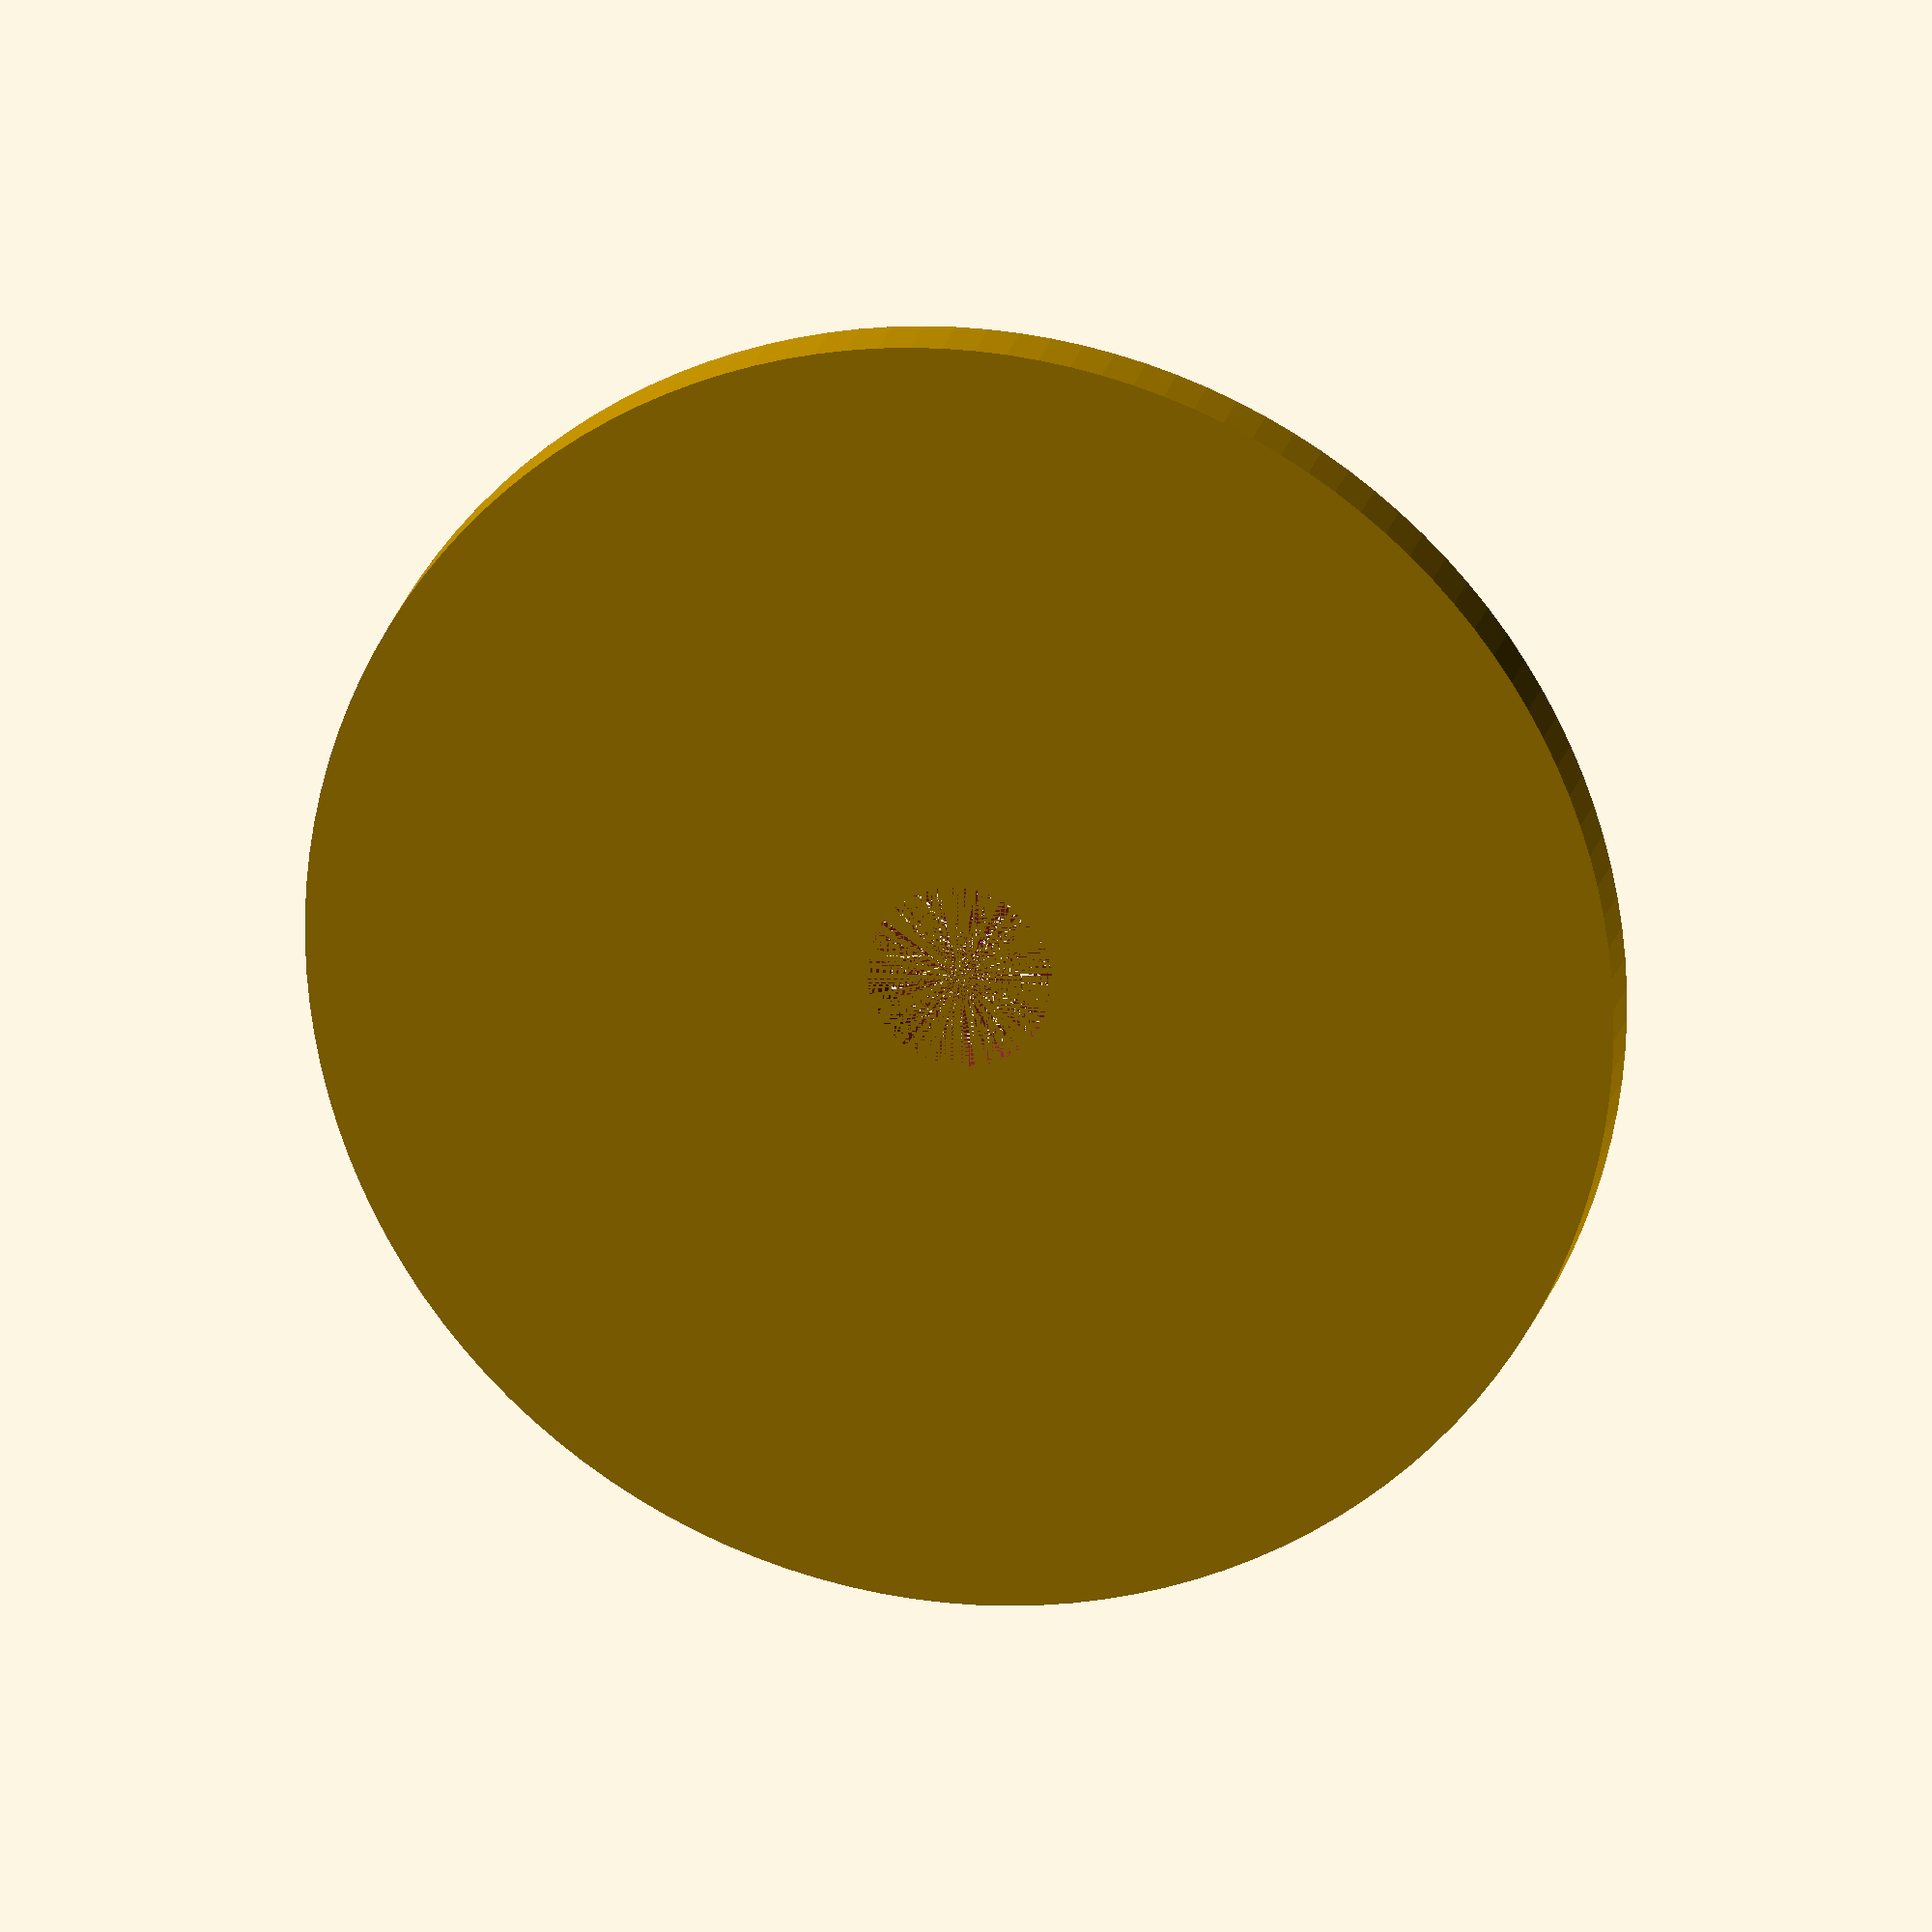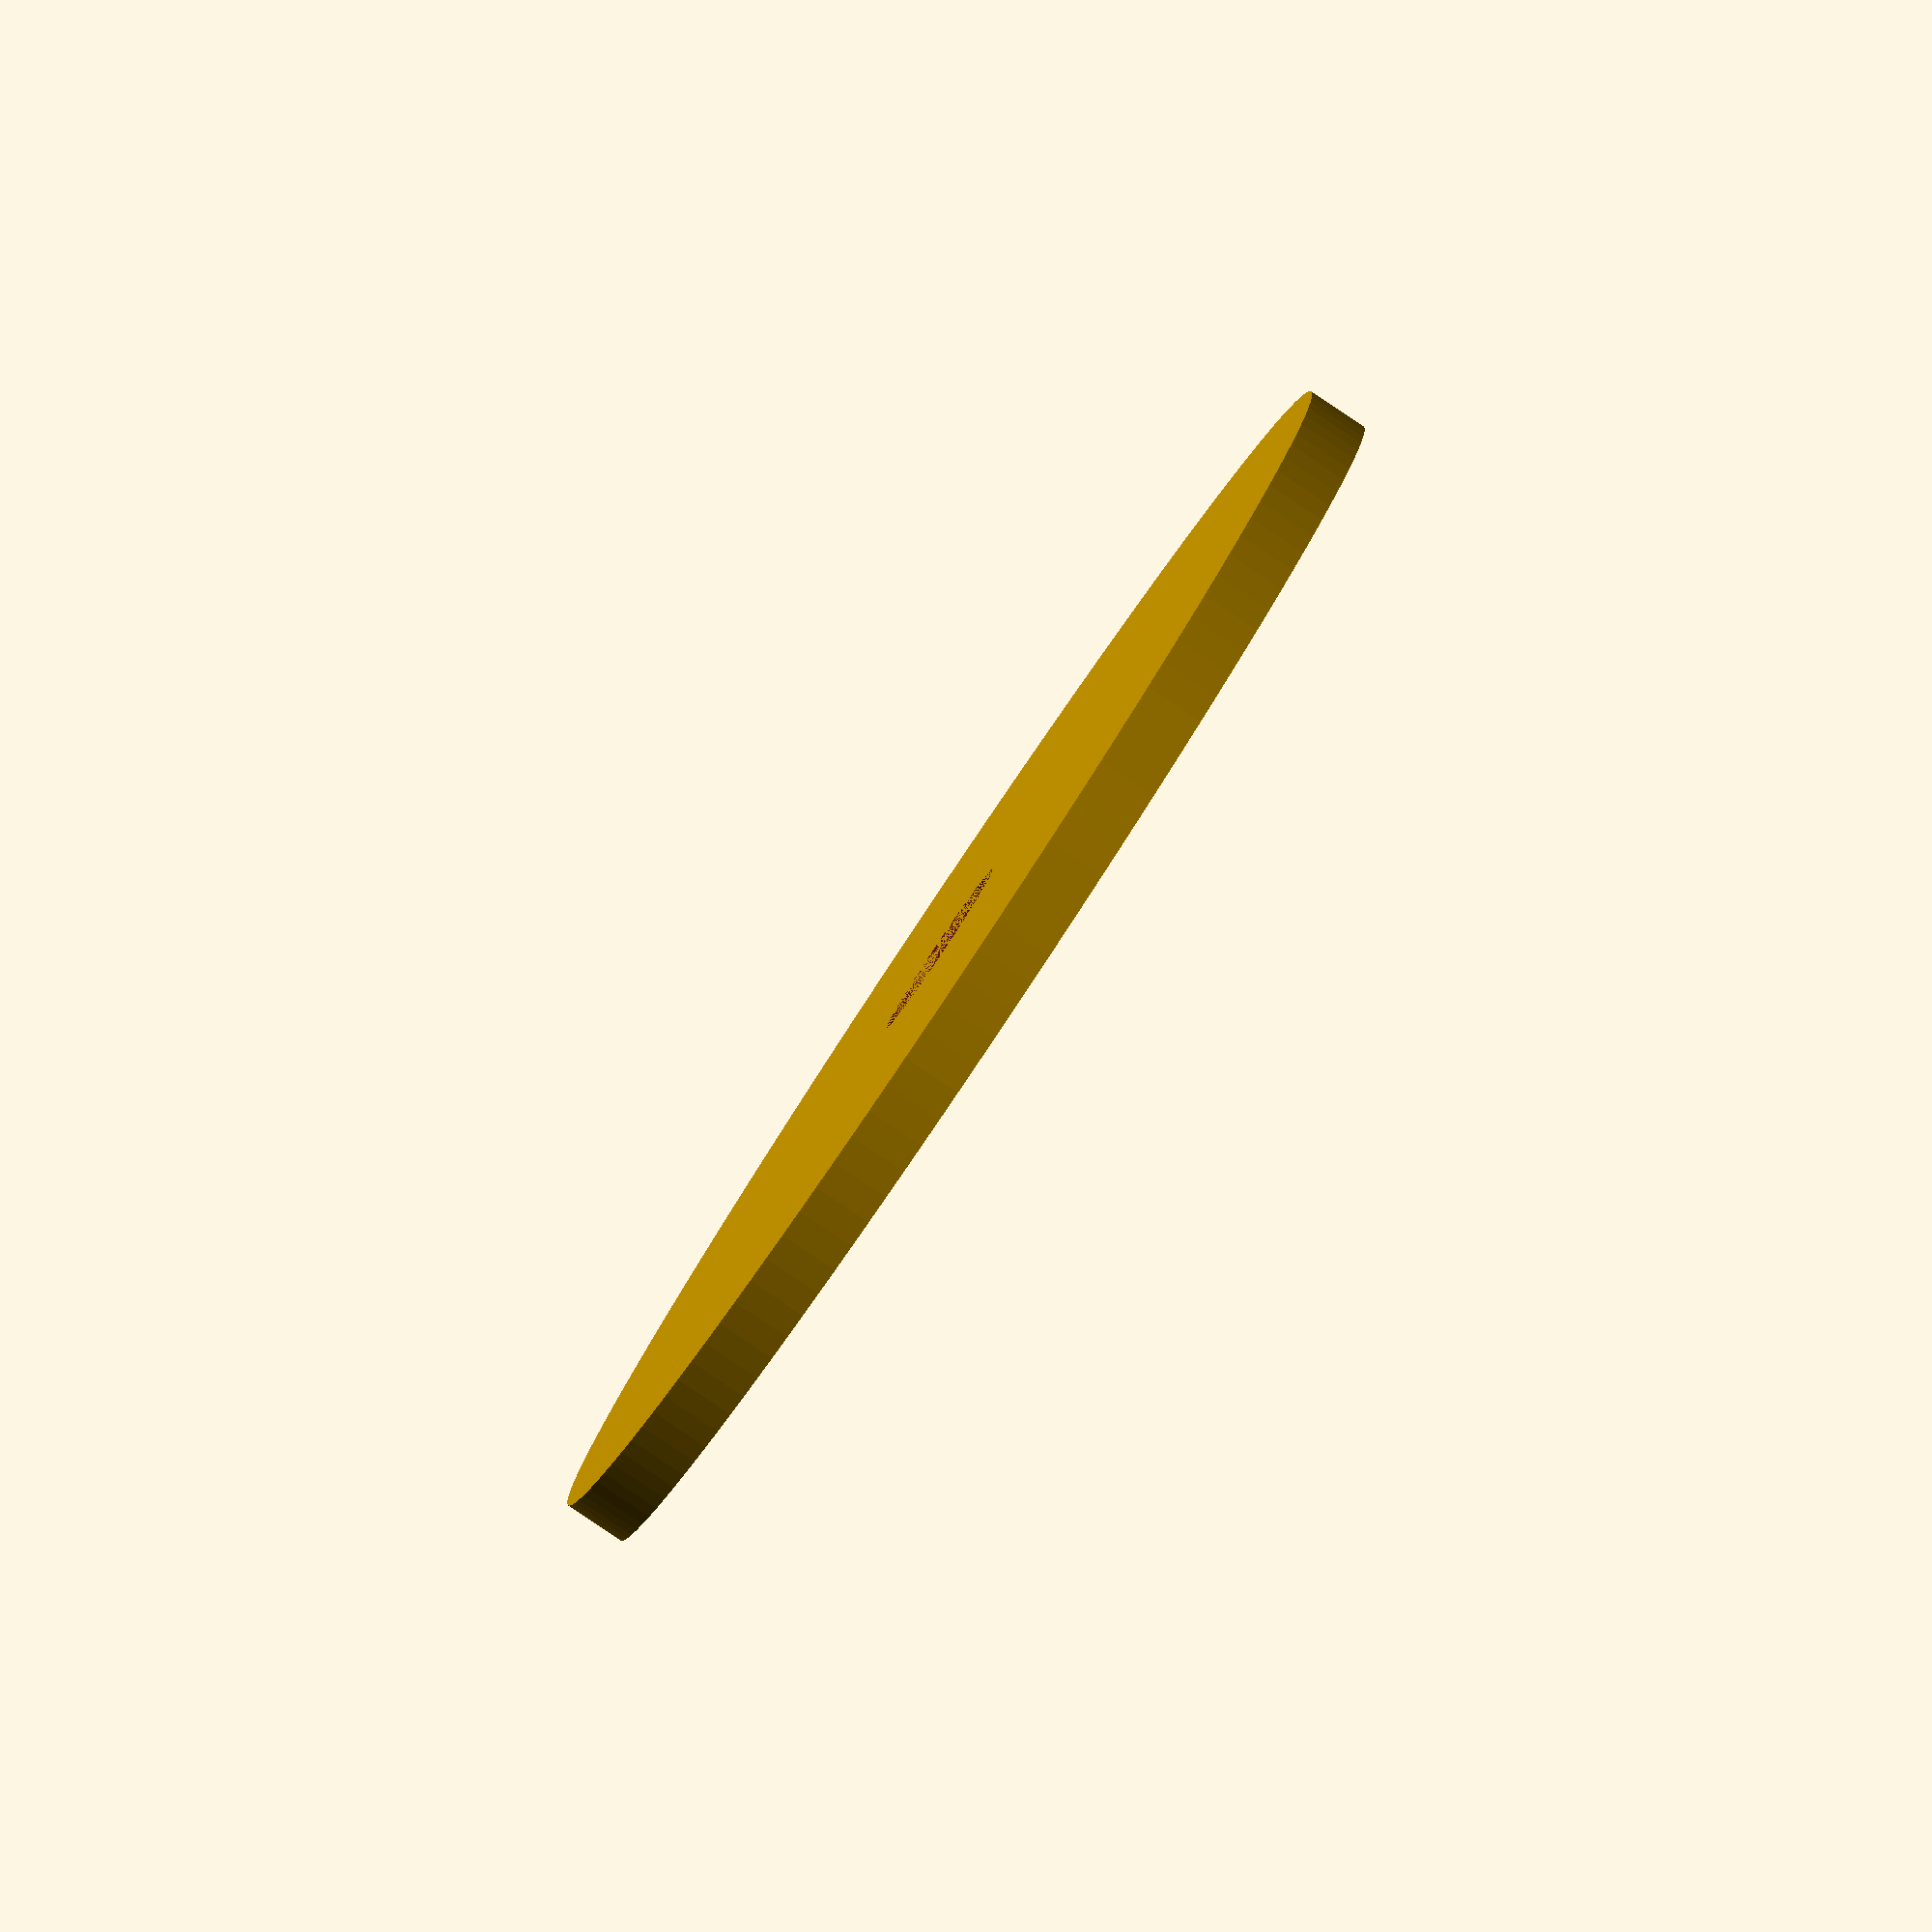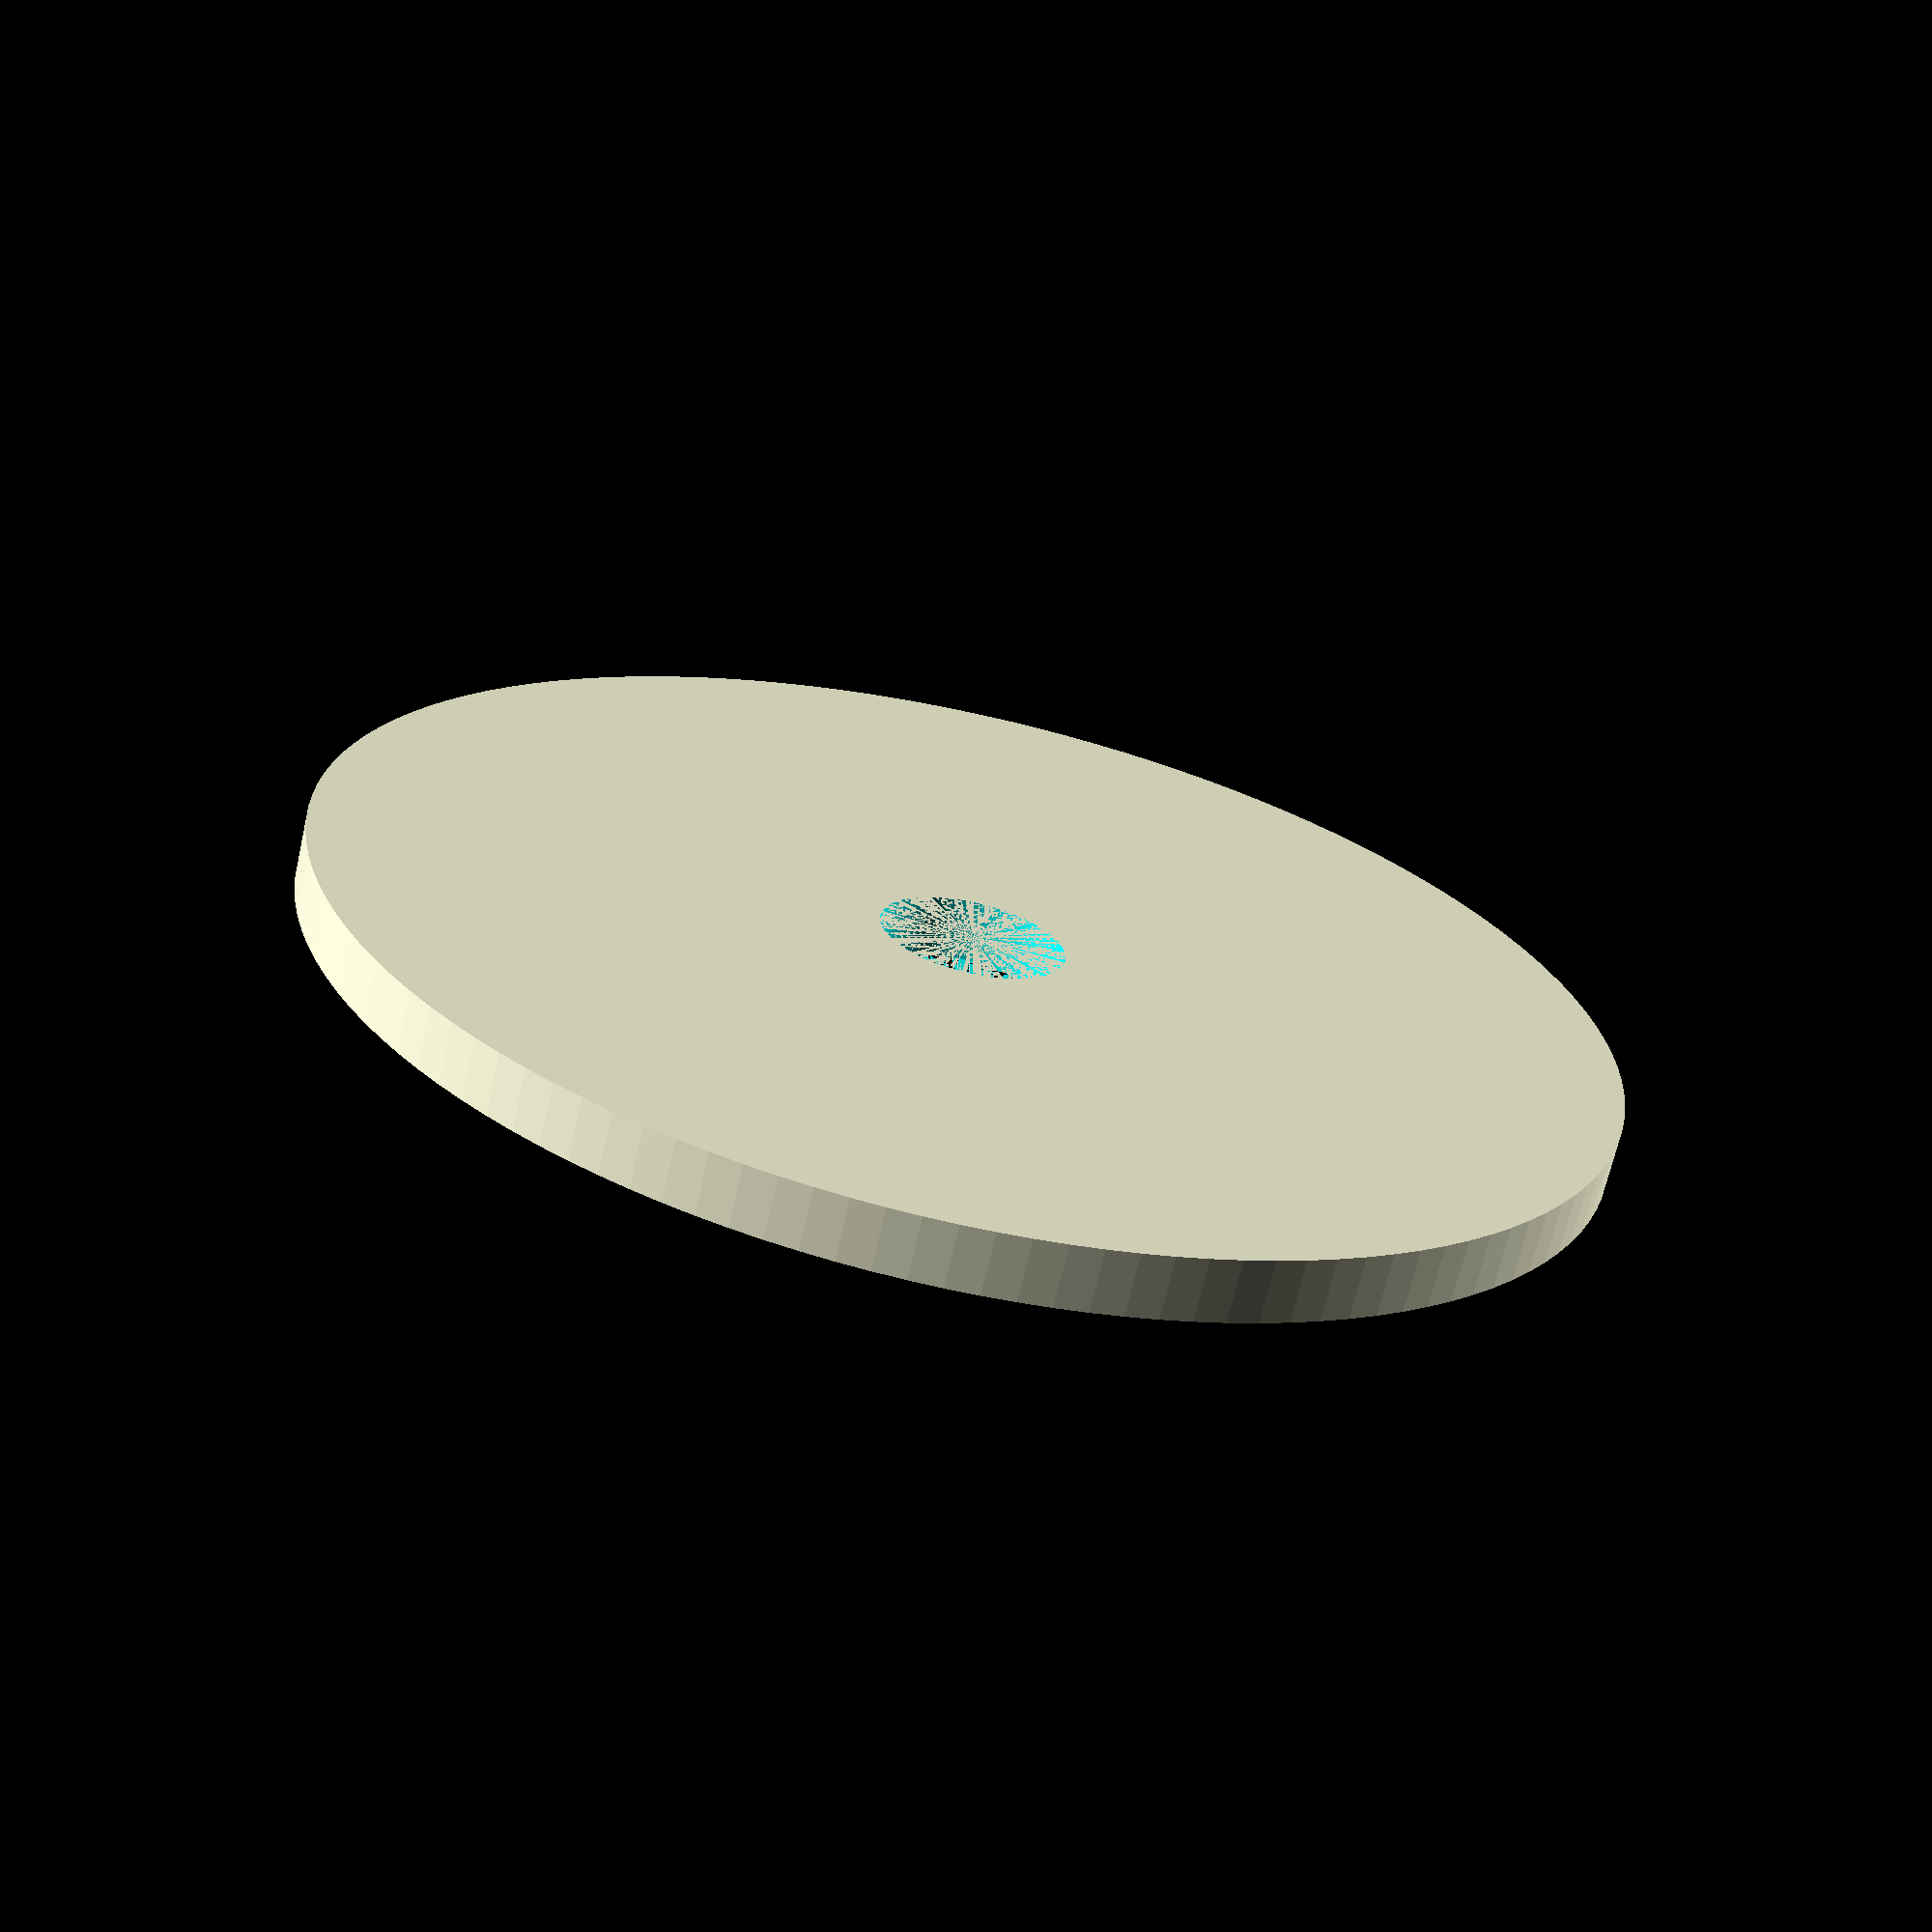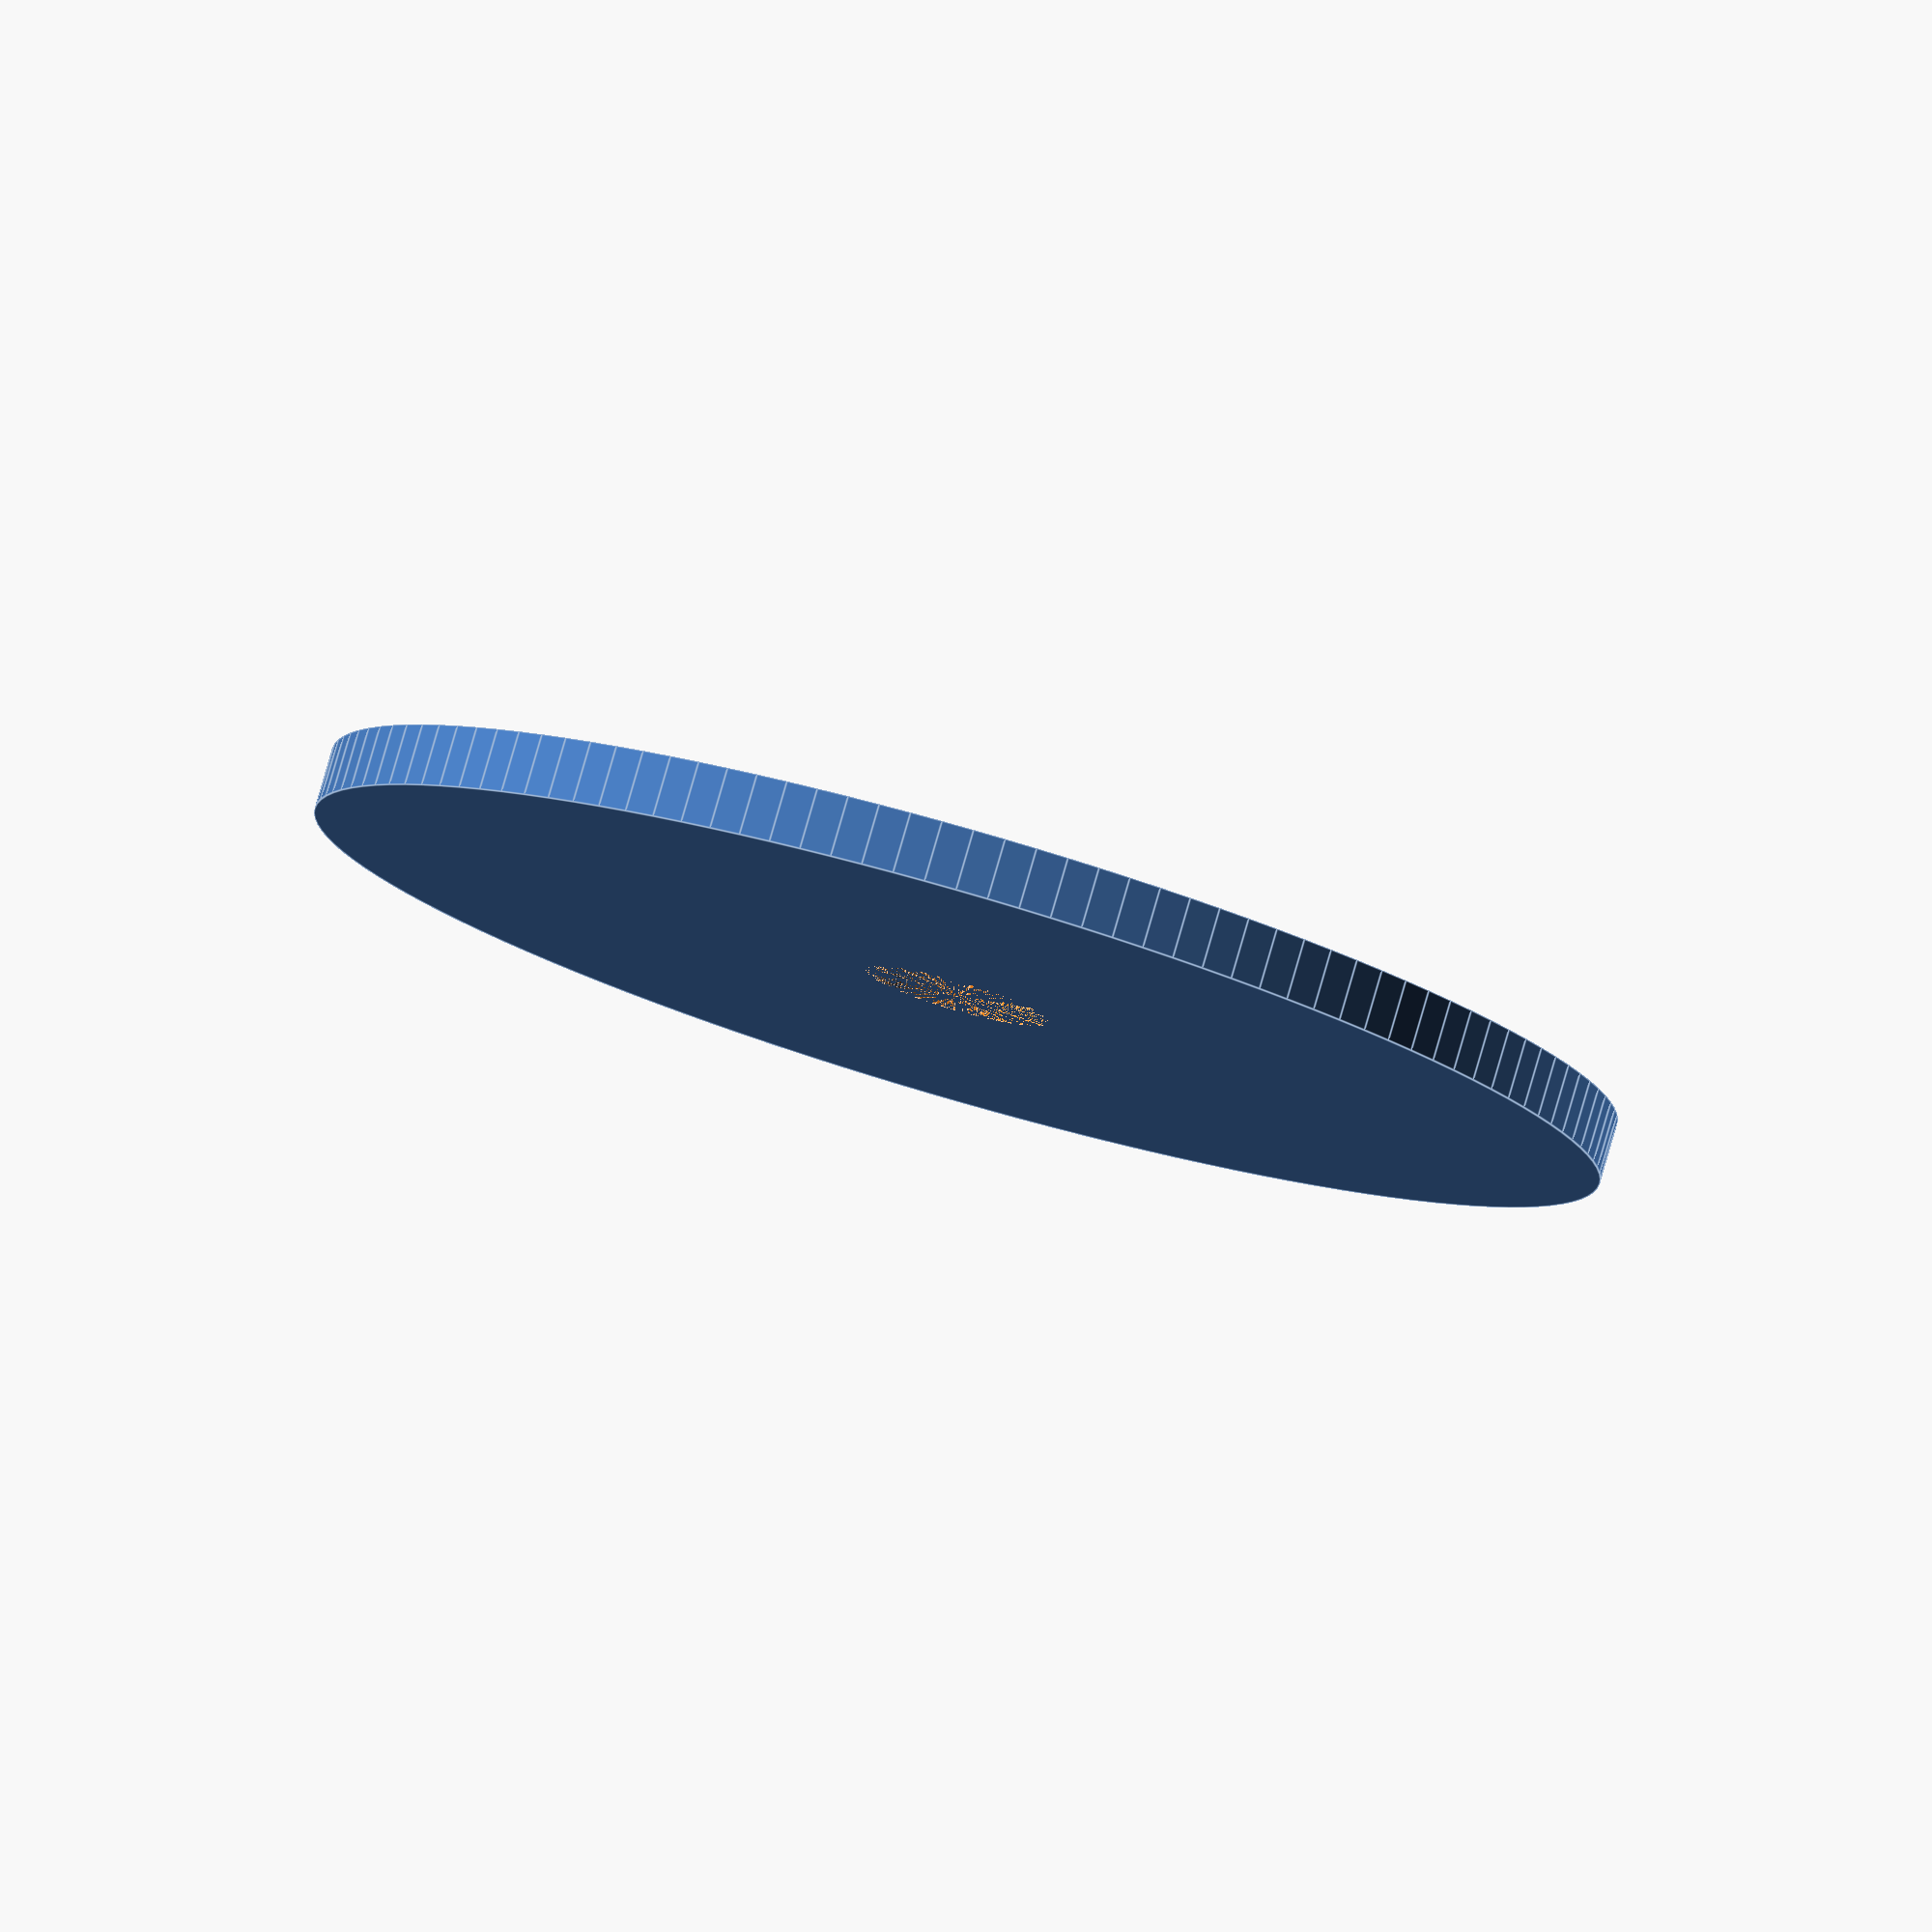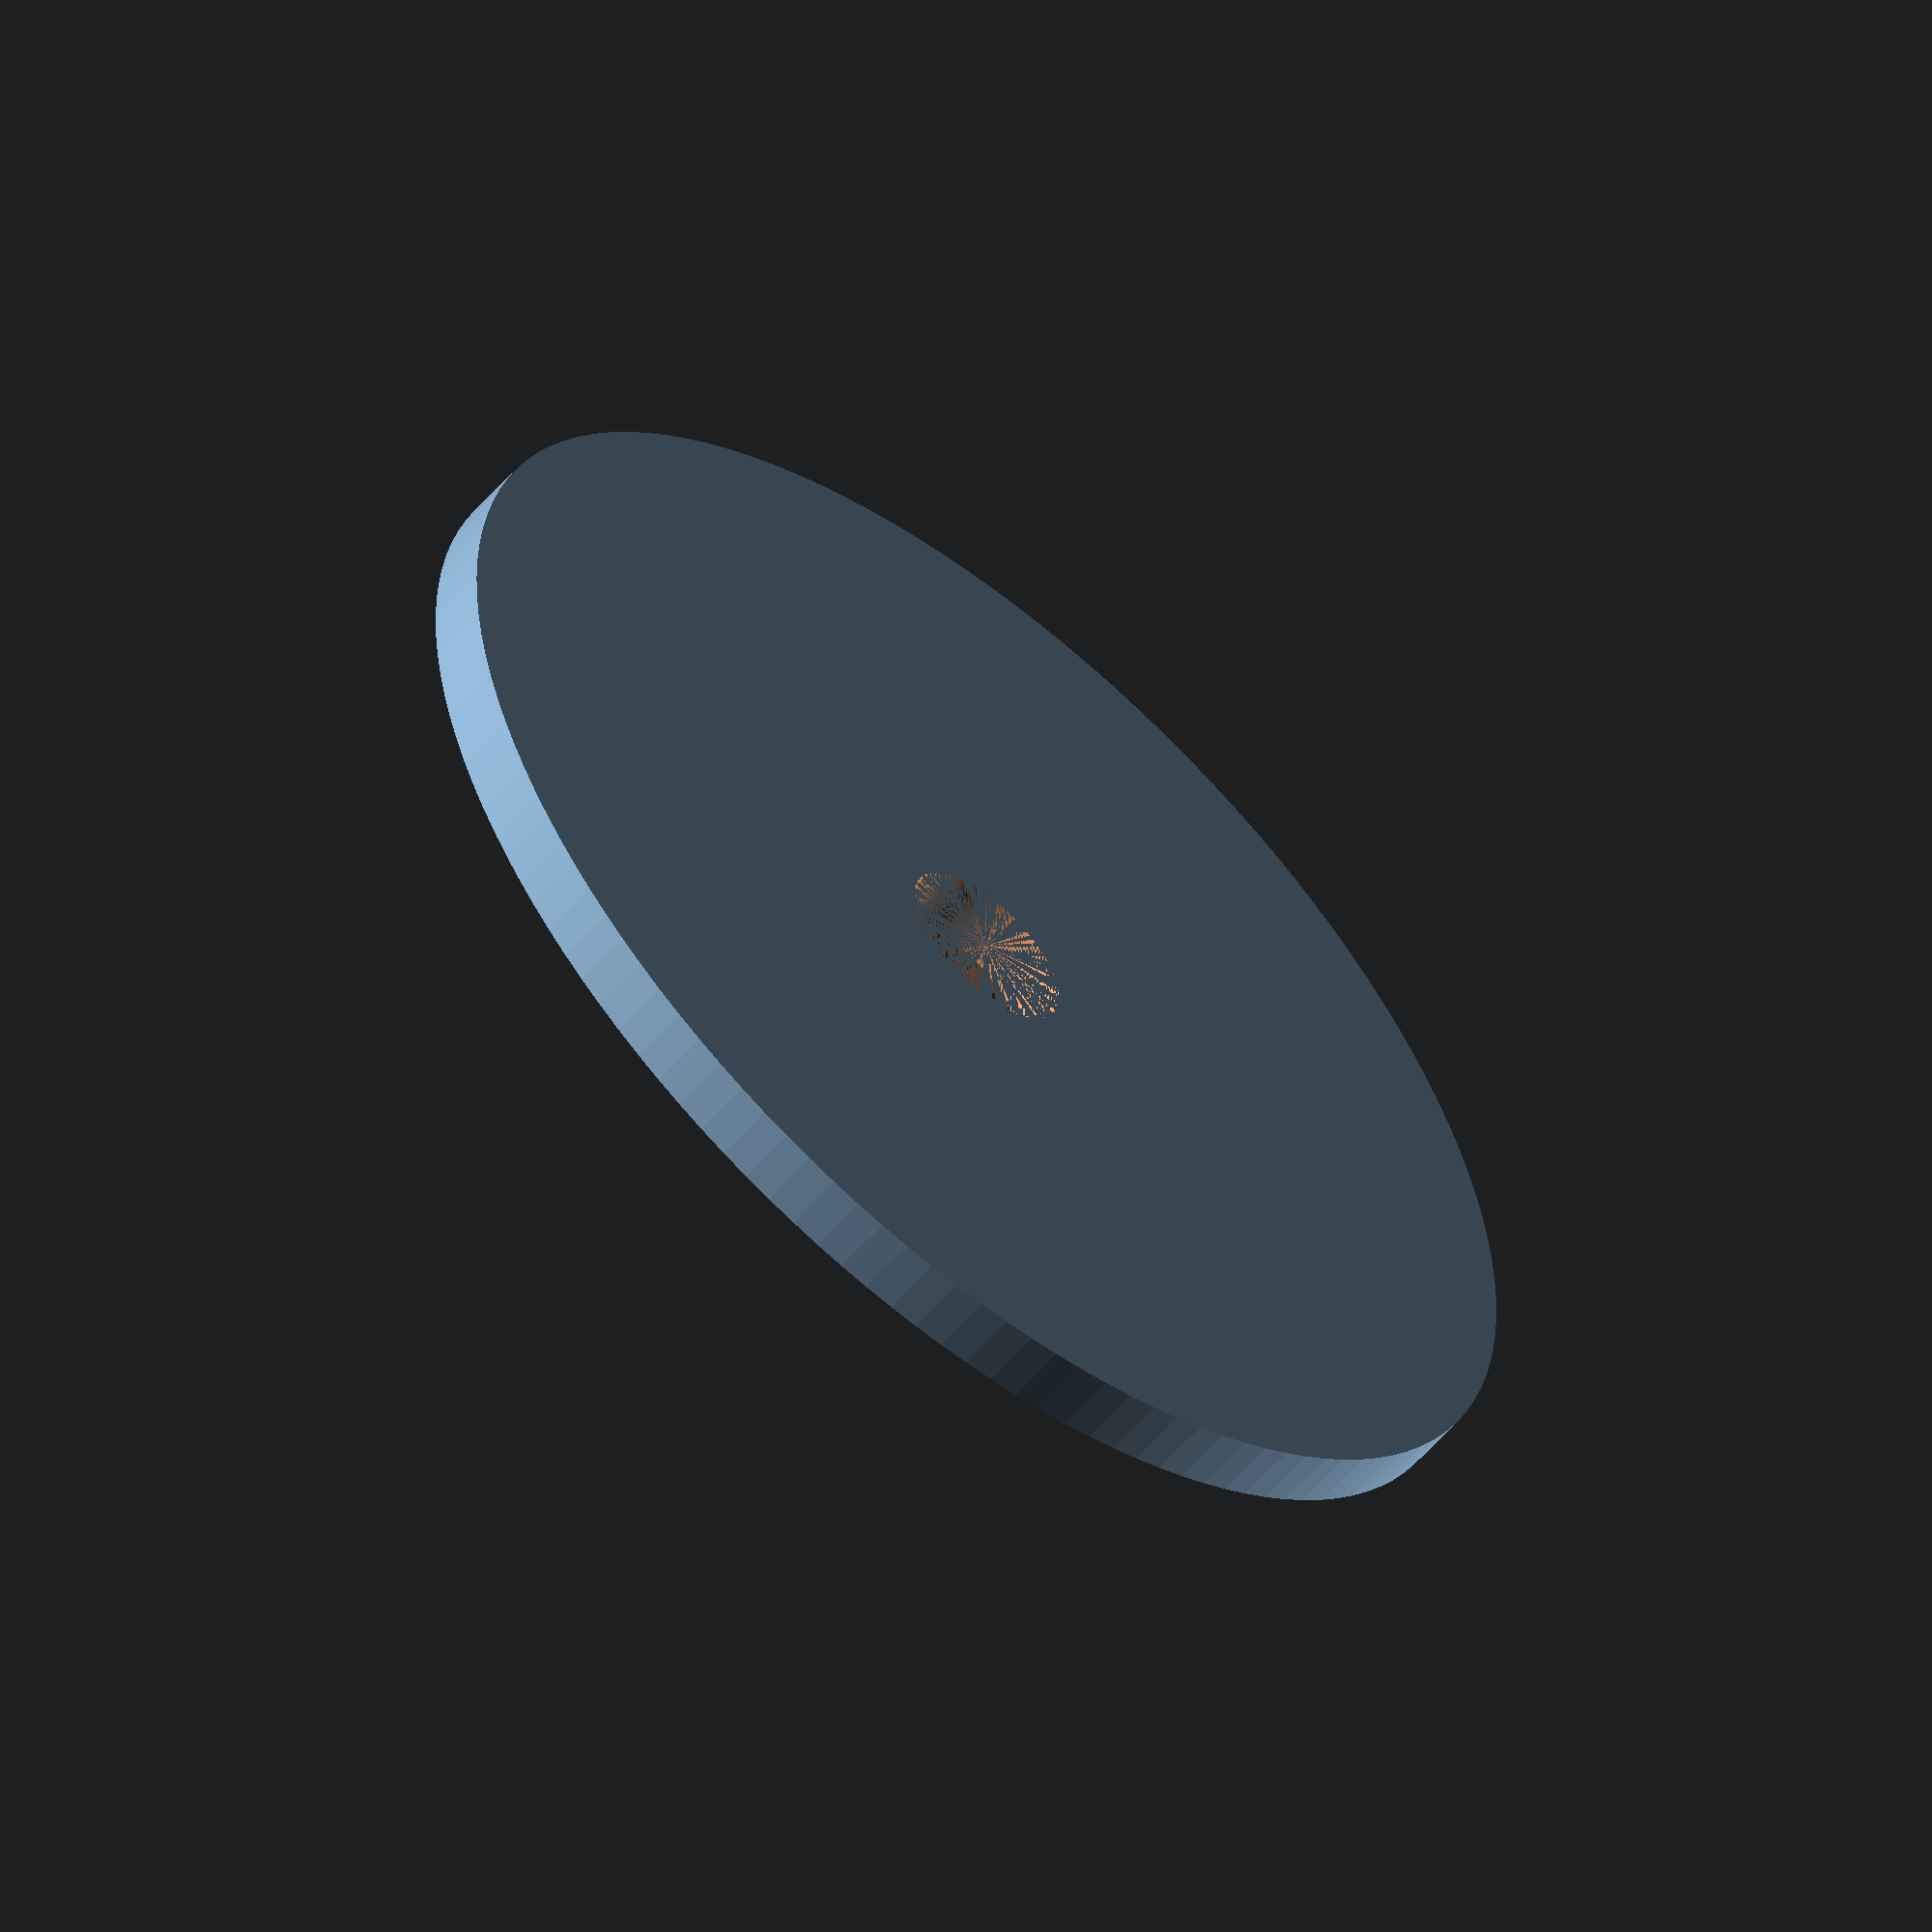
<openscad>
fn = 128;
shim = 0.3;
radius = (21.45 - shim) / 2;
thickness = 1.0;
aperture_radius = 1.5;

module render()
{
  difference() {
    cylinder(h = thickness,
             r1 = radius,
             r2 = radius, $fn=fn);
    cylinder(h = thickness,
             r1 = aperture_radius,
             r2 = aperture_radius, $fn=fn);
  }
}

echo(version=version());

render();

</openscad>
<views>
elev=339.5 azim=358.5 roll=12.2 proj=o view=wireframe
elev=265.0 azim=126.9 roll=303.8 proj=o view=wireframe
elev=247.5 azim=93.9 roll=192.8 proj=p view=wireframe
elev=279.1 azim=157.6 roll=196.1 proj=o view=edges
elev=237.3 azim=339.8 roll=40.4 proj=o view=solid
</views>
